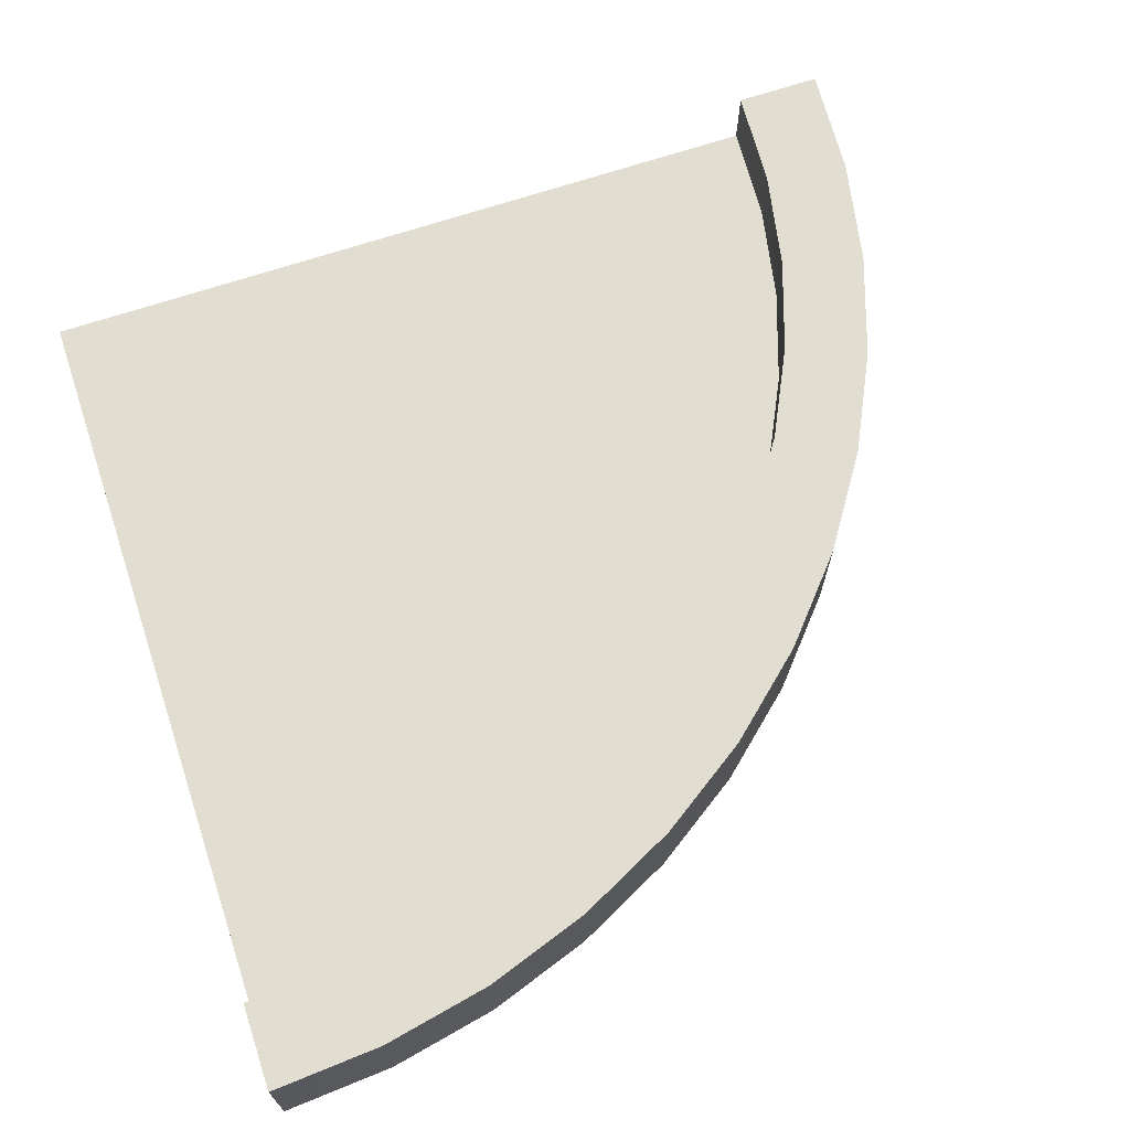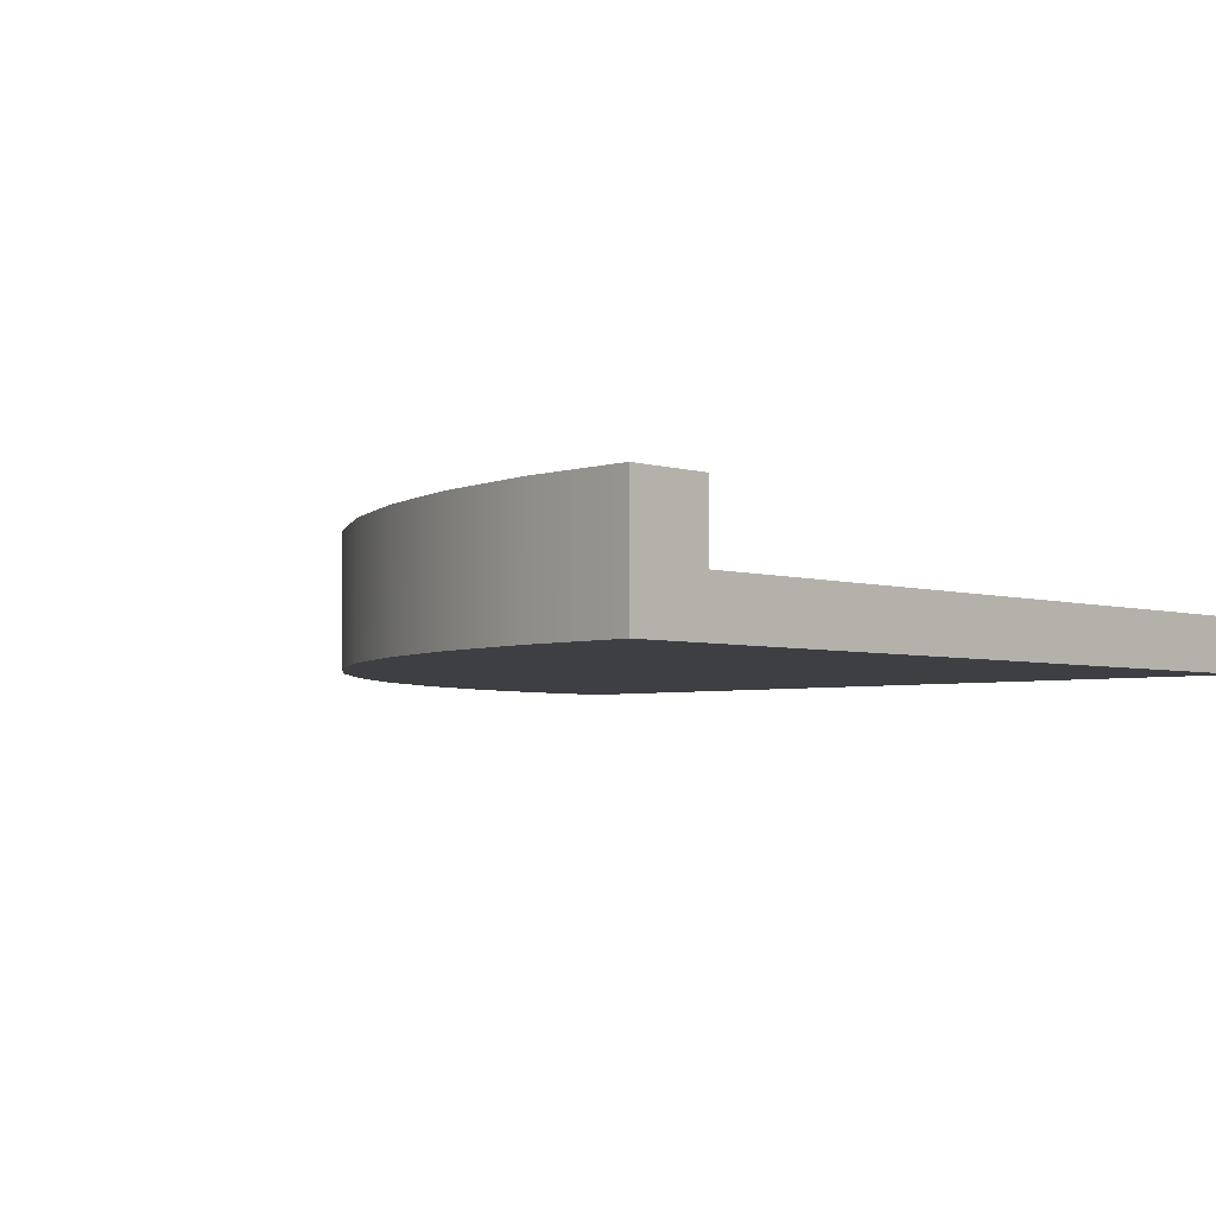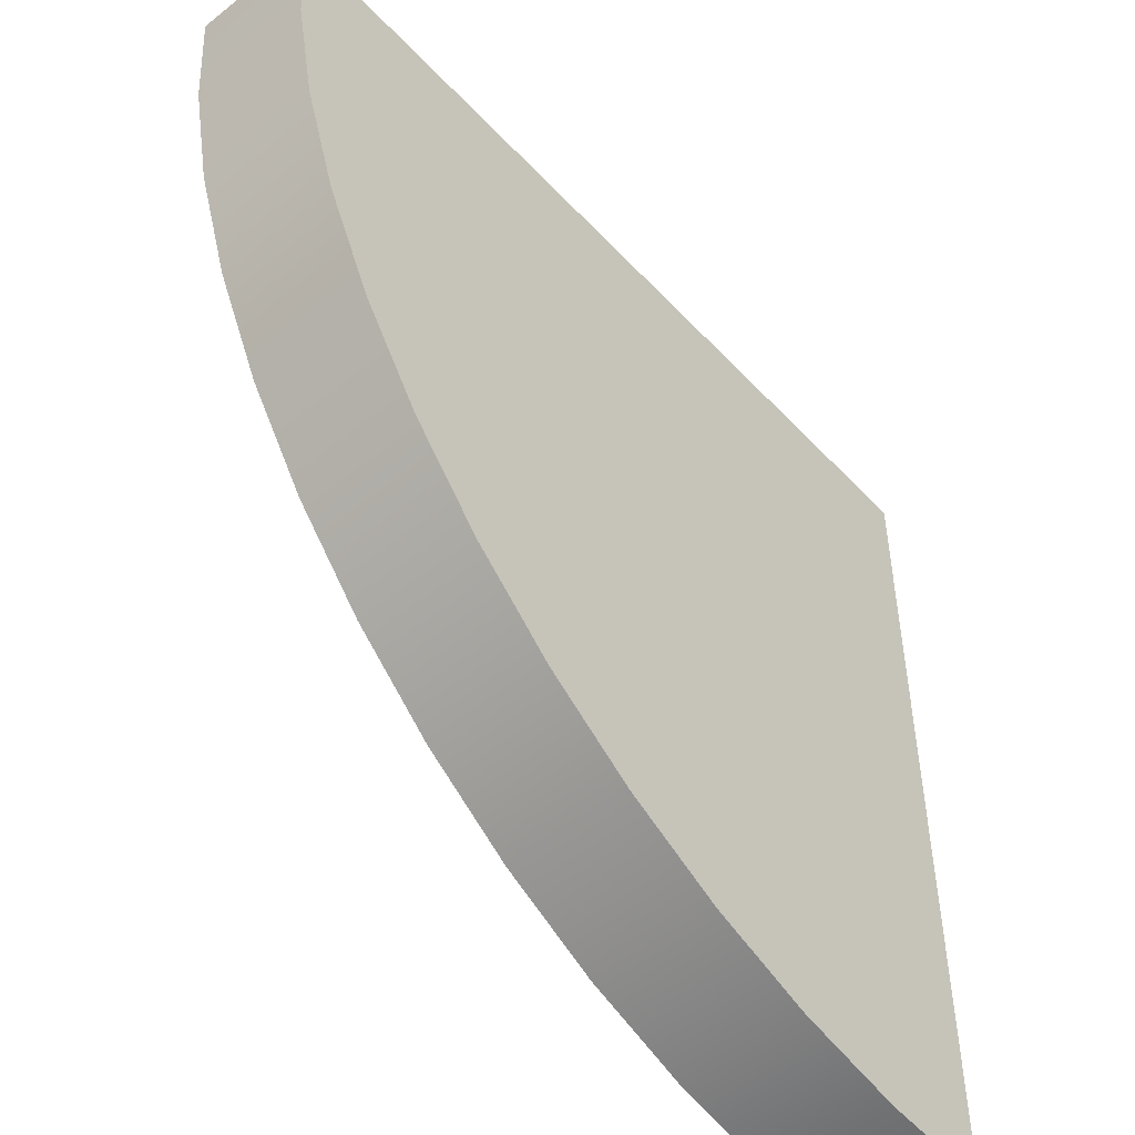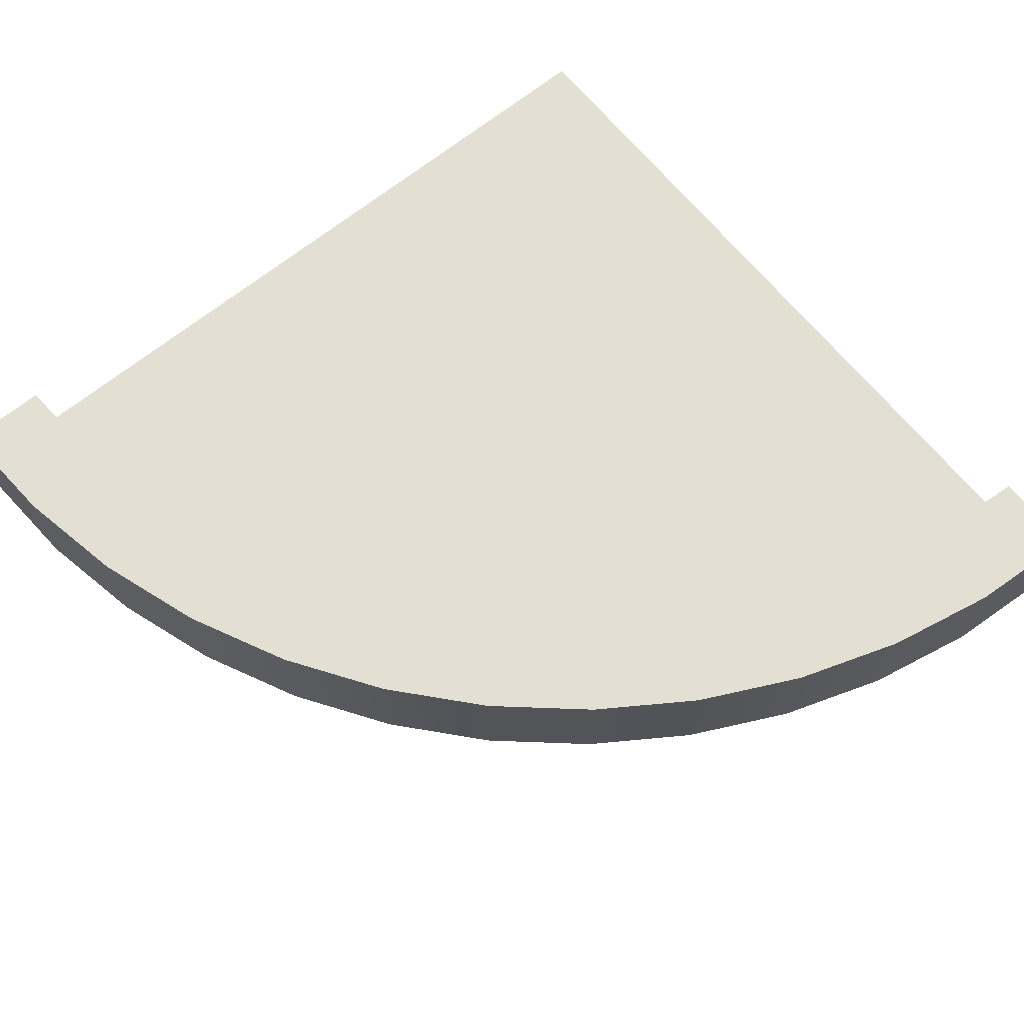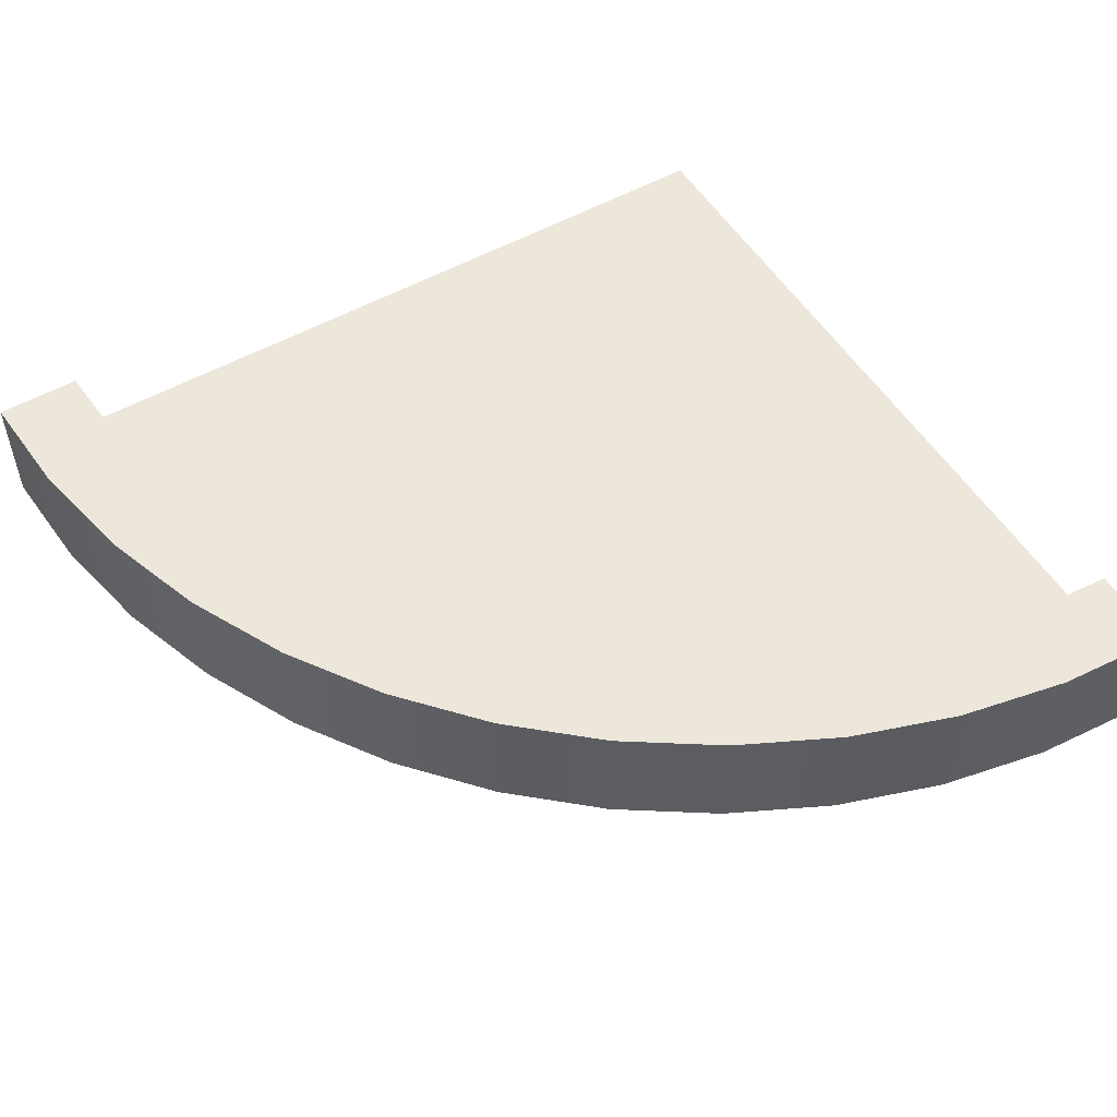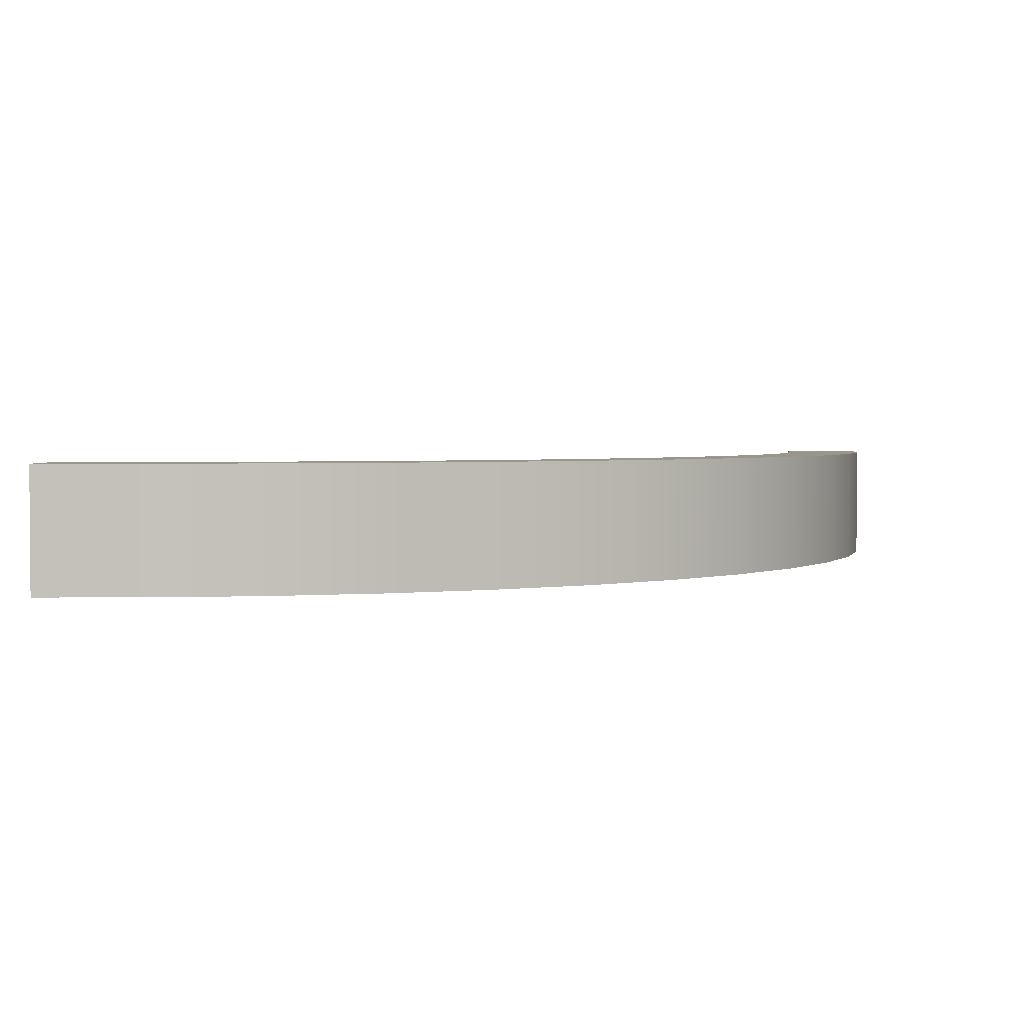
<metadata>
{"format":"obj","ext":"obj","renderer":"f3d","projection":"perspective","resolution":1024,"background":"white","views":[{"elev":68.8,"azim":161.6,"up":"+Y"},{"elev":-3.9,"azim":-46.4,"up":"+Y"},{"elev":-50.3,"azim":-49.0,"up":"+Z"},{"elev":66.9,"azim":-129.1,"up":"+Y"},{"elev":53.0,"azim":-121.1,"up":"+Y"},{"elev":2.5,"azim":-176.7,"up":"+Y"}]}
</metadata>
<code>
v  -1.2 0 1.5
v  -1.5 0 1.5
v  -1.474 0 1.108
v  -1.398 0 0.7235
v  -1.272 0 0.352
v  -1.098 0 0
v  -0.8801 0 -0.3263
v  -0.6213 0 -0.6213
v  -0.3263 0 -0.8801
v  0 0 -1.098
v  0.3519 0 -1.272
v  0.7235 0 -1.398
v  1.108 0 -1.474
v  1.5 0 -1.5
v  1.5 0 -1.2
v  1.5 0 1.5
v  1.5 0.19 -1.2
v  1.5 0.19 1.5
v  -1.177 0.19 1.148
v  -1.2 0.19 1.5
v  1.148 0.19 -1.177
v  0.8012 0.19 -1.108
v  0.4668 0.19 -0.9945
v  0.15 0.19 -0.8383
v  -0.1437 0.19 -0.6421
v  -0.4092 0.19 -0.4092
v  -0.6421 0.19 -0.1437
v  -0.8383 0.19 0.15
v  -0.9945 0.19 0.4668
v  -1.108 0.19 0.8012
v  -1.5 0.44 1.5
v  -1.2 0.44 1.5
v  1.148 0.44 -1.177
v  1.5 0.44 -1.2
v  1.5 0.44 -1.5
v  1.108 0.44 -1.474
v  0.7235 0.44 -1.398
v  0.3519 0.44 -1.272
v  0 0.44 -1.098
v  -0.3263 0.44 -0.8801
v  -0.6213 0.44 -0.6213
v  -0.8801 0.44 -0.3263
v  -1.098 0.44 0
v  -1.272 0.44 0.352
v  -1.398 0.44 0.7235
v  -1.474 0.44 1.108
v  -1.177 0.44 1.148
v  -1.108 0.44 0.8012
v  -0.9945 0.44 0.4668
v  -0.8383 0.44 0.15
v  -0.6421 0.44 -0.1437
v  0.8012 0.44 -1.108
v  -0.4092 0.44 -0.4092
v  -0.1437 0.44 -0.6421
v  0.15 0.44 -0.8383
v  0.4668 0.44 -0.9945
g Mesh1 Round_corner_3 Model
f 1 2 3
f 1 3 4
f 1 4 5
f 1 5 6
f 1 6 7
f 1 7 8
f 1 8 9
f 1 9 10
f 1 10 11
f 1 11 12
f 1 12 13
f 1 13 14
f 1 14 15
f 1 15 16
g BackColor
f 1 16 15
f 1 15 14
f 1 14 13
f 1 13 12
f 1 12 11
f 1 11 10
f 1 10 9
f 1 9 8
f 1 8 7
f 1 7 6
f 1 6 5
f 1 5 4
f 1 4 3
f 3 2 1
g Green
f 17 18 16
f 17 16 15
f 19 20 18
f 19 18 17
f 19 17 21
f 19 21 22
f 19 22 23
f 19 23 24
f 19 24 25
f 19 25 26
f 19 26 27
f 19 27 28
f 19 28 29
f 29 30 19
f 16 18 20
f 16 20 1
g BackColor
f 1 20 18
f 1 18 16
g Red
f 31 2 1
f 31 1 20
f 20 32 31
g BackColor
f 2 31 32
f 2 32 20
f 20 1 2
g Red
f 33 34 35
f 33 35 36
f 33 36 37
f 33 37 38
f 33 38 39
f 39 40 41
f 39 41 42
f 39 42 43
f 39 43 44
f 39 44 45
f 45 46 31
f 45 31 32
f 45 32 47
f 45 47 48
f 45 48 49
f 45 49 50
f 45 50 51
f 52 33 39
f 39 45 51
f 39 51 53
f 39 53 54
f 39 54 55
f 39 55 56
f 39 56 52
f 35 34 17
f 35 17 15
f 15 14 35
g BackColor
f 34 35 14
f 34 14 15
f 15 17 34
g Red
f 13 36 35
f 13 35 14
f 12 37 36
f 12 36 13
f 11 38 37
f 11 37 12
f 10 39 38
f 10 38 11
f 9 40 39
f 9 39 10
f 8 41 40
f 8 40 9
f 7 42 41
f 7 41 8
f 6 43 42
f 6 42 7
f 5 44 43
f 5 43 6
f 4 45 44
f 4 44 5
f 3 46 45
f 3 45 4
f 2 31 46
f 2 46 3
g BackColor
f 3 46 31
f 3 31 2
f 4 45 46
f 4 46 3
f 5 44 45
f 5 45 4
f 6 43 44
f 6 44 5
f 7 42 43
f 7 43 6
f 8 41 42
f 8 42 7
f 9 40 41
f 9 41 8
f 10 39 40
f 10 40 9
f 11 38 39
f 11 39 10
f 12 37 38
f 12 38 11
f 13 36 37
f 13 37 12
f 14 35 36
f 14 36 13
f 47 32 31
f 47 31 46
f 47 46 45
f 47 45 44
f 47 44 43
f 43 42 41
f 43 41 40
f 43 40 39
f 43 39 38
f 43 38 37
f 37 36 35
f 37 35 34
f 37 34 33
f 37 33 52
f 37 52 56
f 37 56 55
f 37 55 54
f 48 47 43
f 43 37 54
f 43 54 53
f 43 53 51
f 43 51 50
f 43 50 49
f 49 48 43
g Red
f 33 21 22
f 52 33 22
g BackColor
f 52 33 21
f 52 21 22
g Red
f 34 17 21
f 33 34 21
g BackColor
f 33 34 17
f 33 17 21
f 20 19 30
f 20 30 29
f 20 29 28
f 20 28 27
f 20 27 26
f 20 26 25
f 20 25 24
f 20 24 23
f 20 23 22
f 20 22 21
f 20 21 17
f 17 18 20
g Red
f 48 30 19
f 47 48 19
g BackColor
f 47 48 30
f 47 30 19
g Red
f 49 29 30
f 48 49 30
g BackColor
f 48 49 29
f 48 29 30
g Red
f 50 28 29
f 49 50 29
g BackColor
f 49 50 28
f 49 28 29
g Red
f 51 27 28
f 50 51 28
g BackColor
f 50 51 27
f 50 27 28
g Red
f 53 26 27
f 51 53 27
g BackColor
f 51 53 26
f 51 26 27
g Red
f 54 25 26
f 53 54 26
g BackColor
f 53 54 25
f 53 25 26
g Red
f 55 24 25
f 54 55 25
g BackColor
f 54 55 24
f 54 24 25
g Red
f 56 23 24
f 55 56 24
g BackColor
f 55 56 23
f 55 23 24
g Red
f 52 22 23
f 56 52 23
g BackColor
f 56 52 22
f 56 22 23
g Red
f 47 19 20
f 32 47 20
g BackColor
f 19 47 32
f 20 19 32
f 18 16 15
f 17 18 15

</code>
